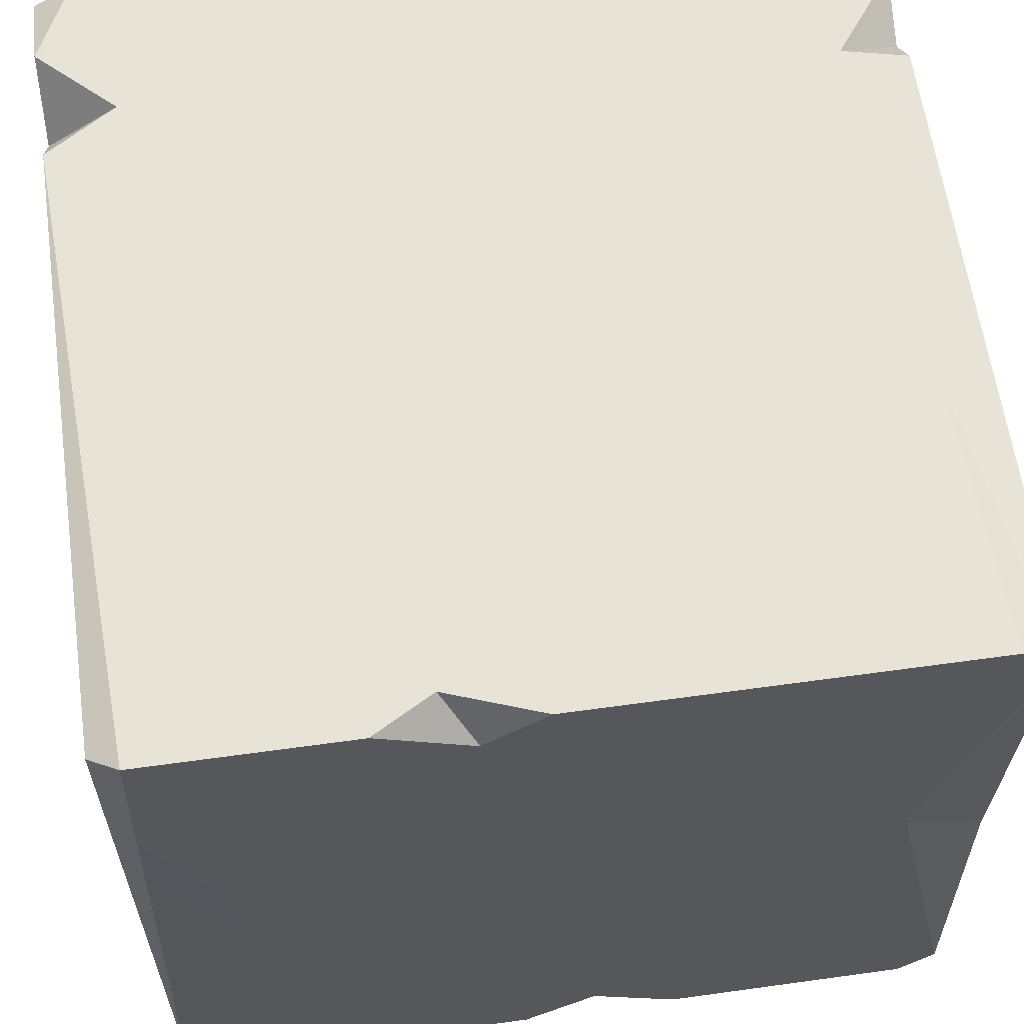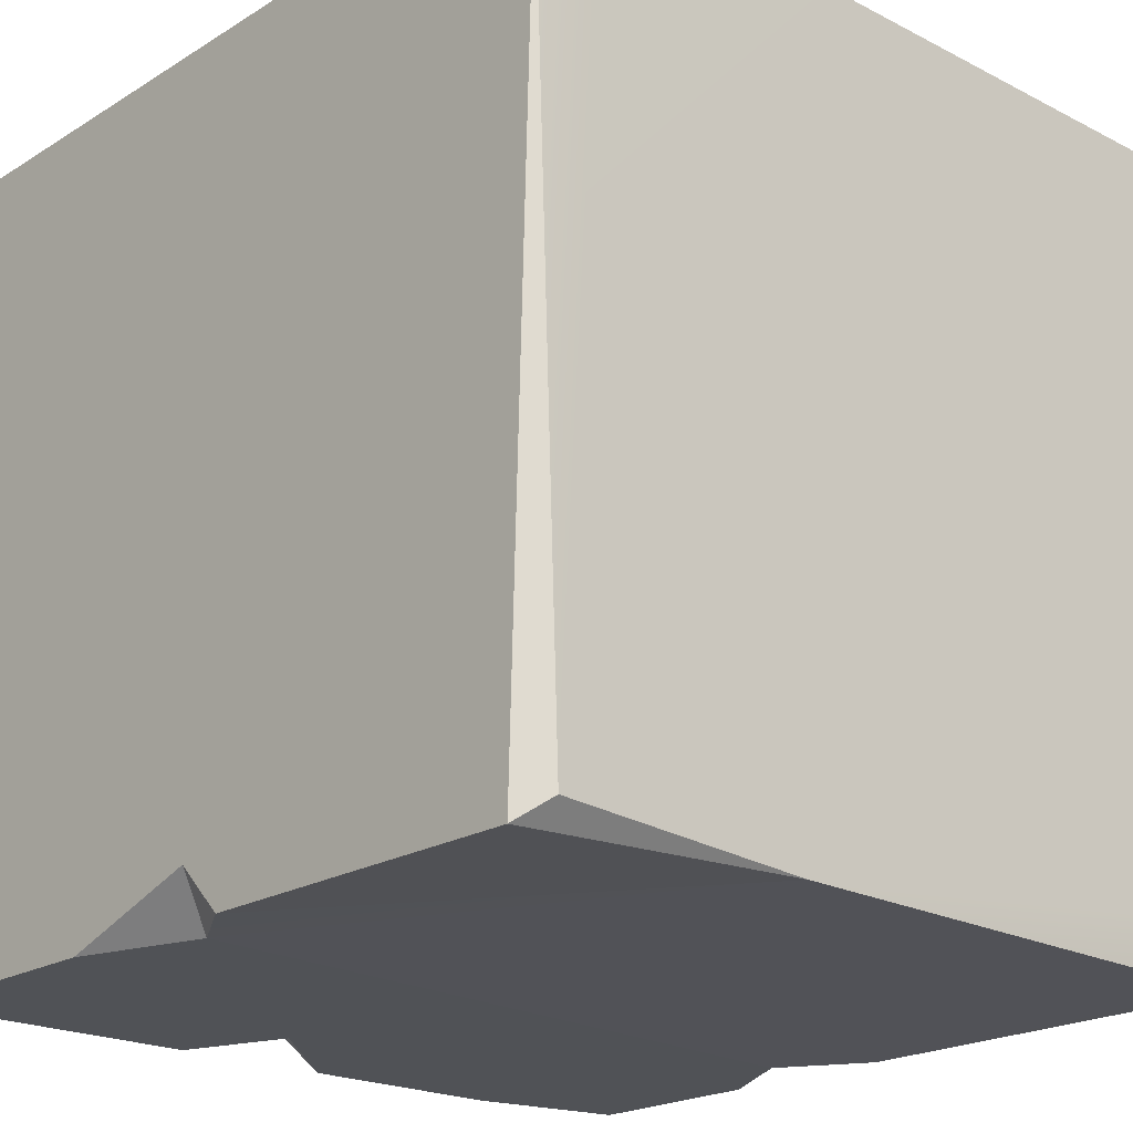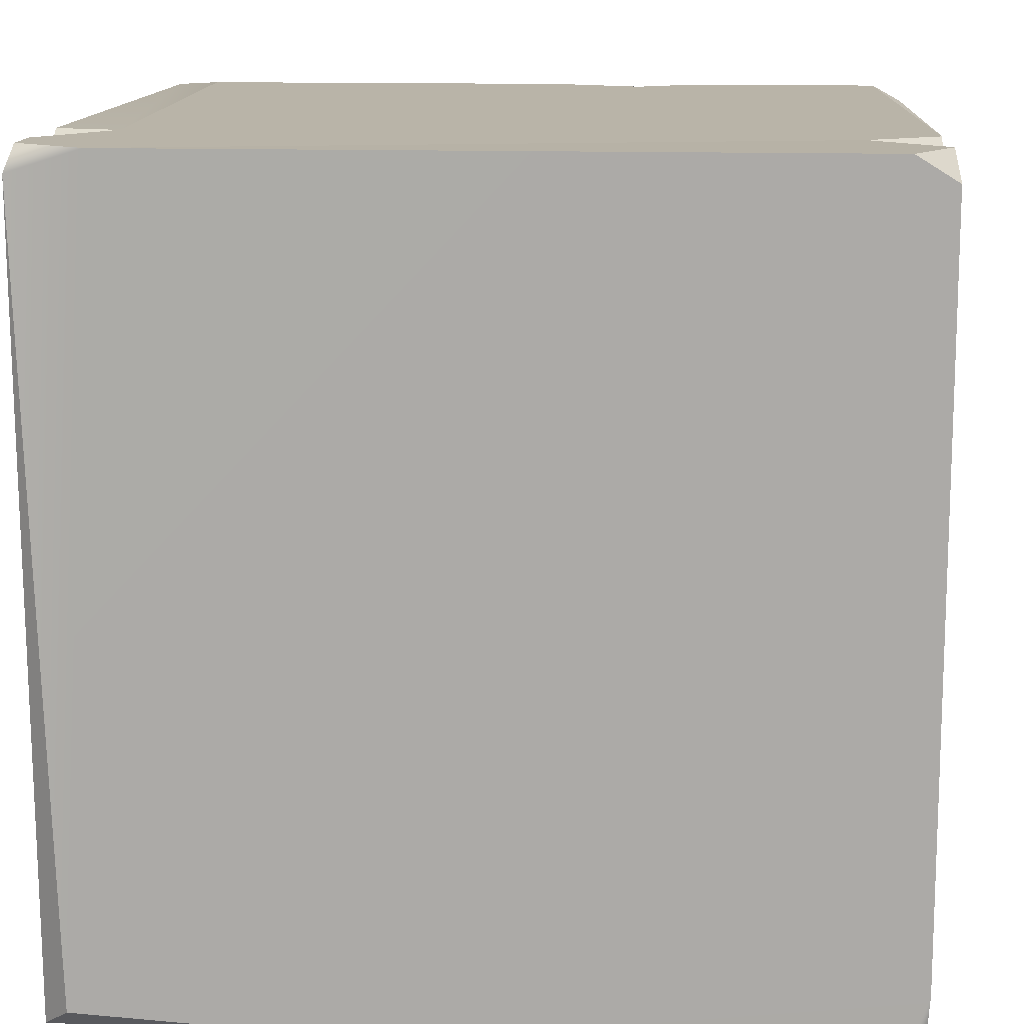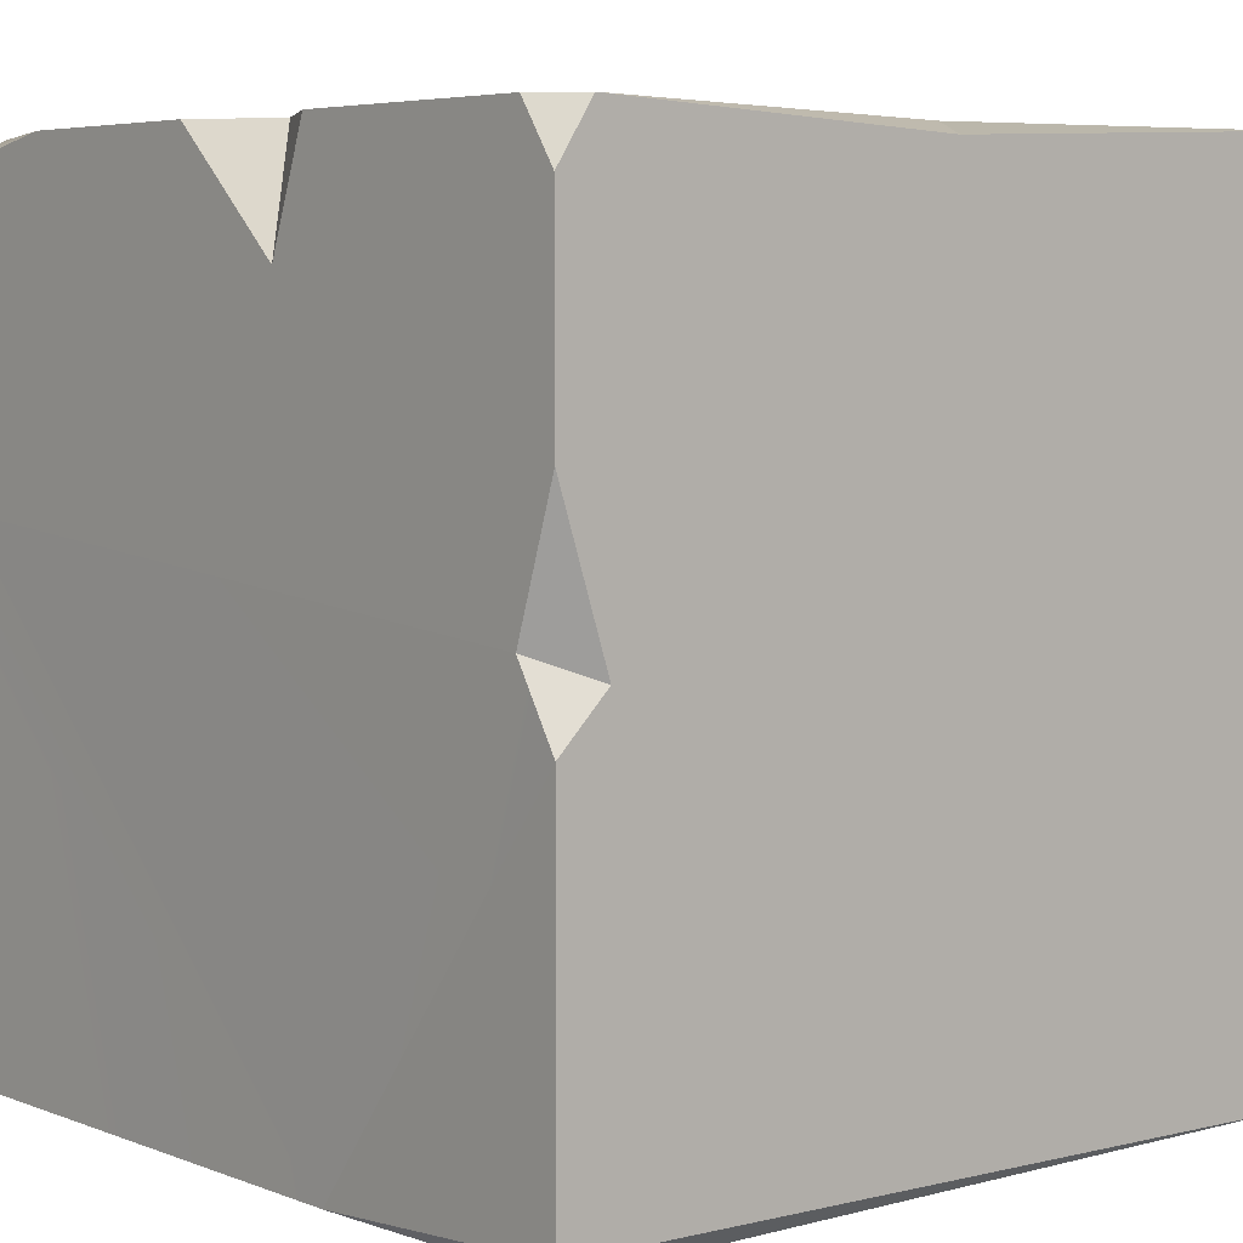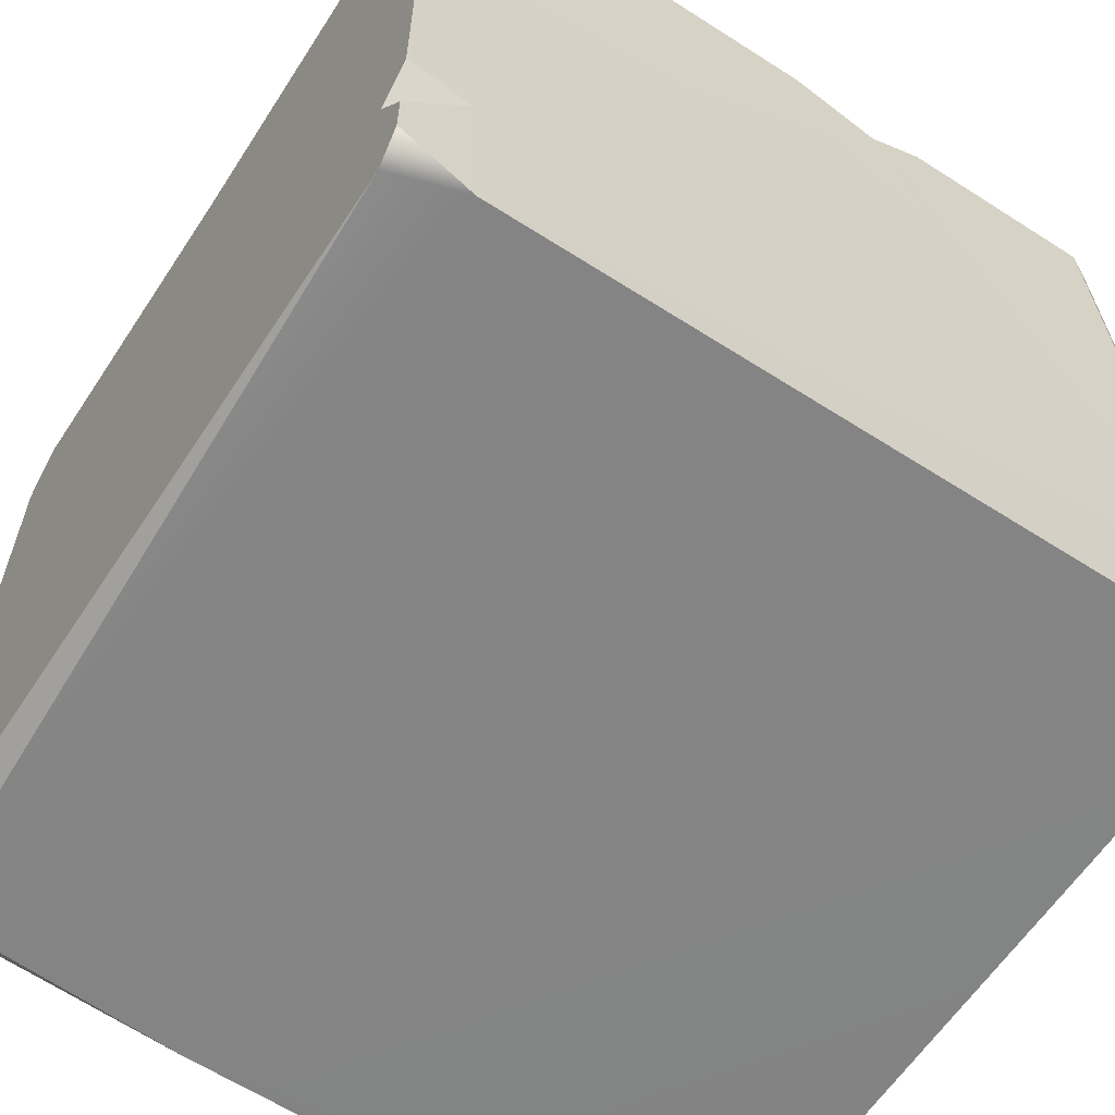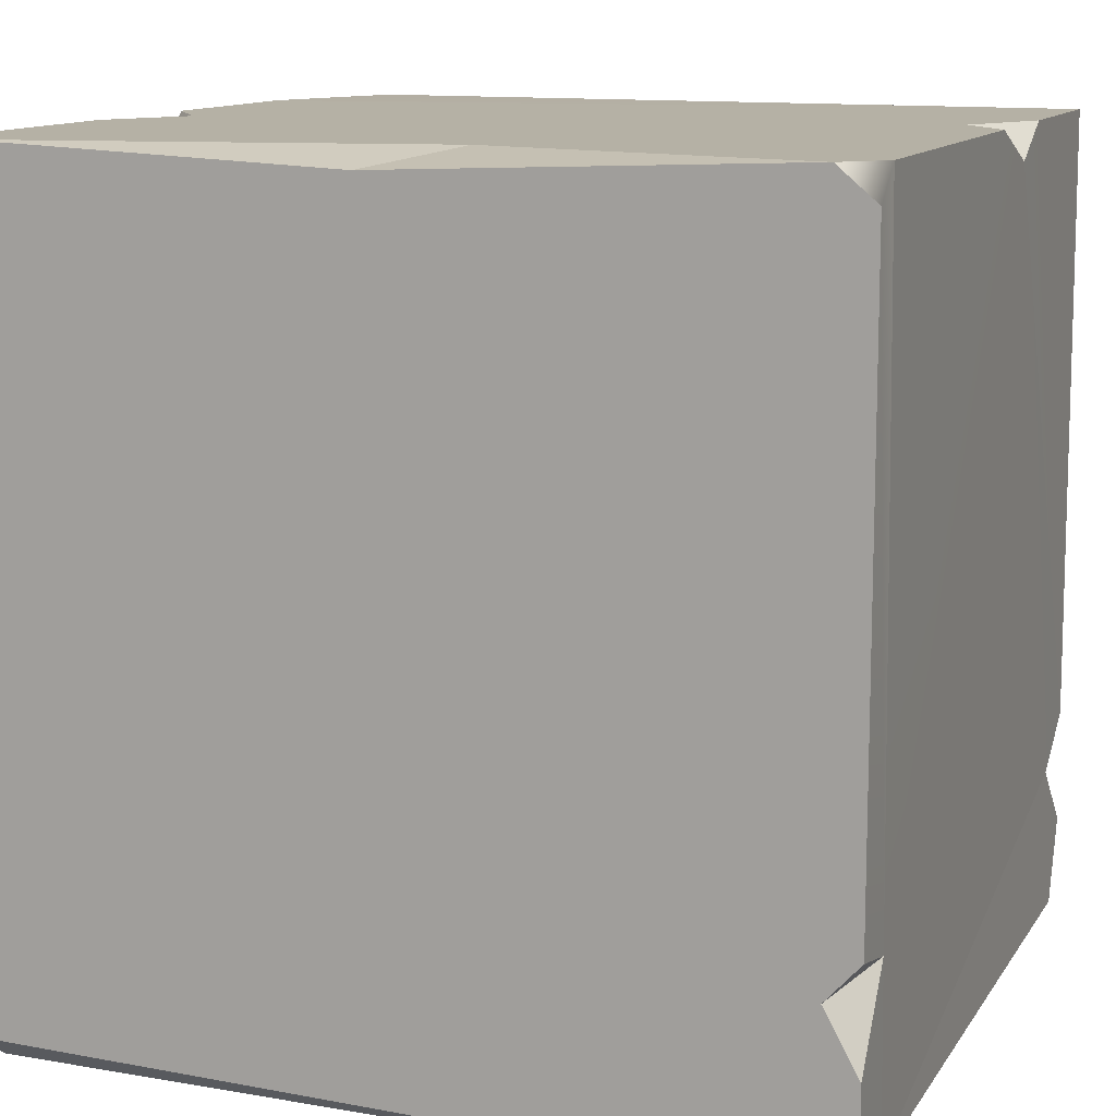
<metadata>
{"format":"obj","ext":"obj","renderer":"f3d","projection":"perspective","resolution":1024,"background":"white","views":[{"elev":61.8,"azim":172.0,"up":"+Z"},{"elev":-21.0,"azim":-42.5,"up":"+Z"},{"elev":13.1,"azim":4.3,"up":"+Z"},{"elev":5.6,"azim":-130.6,"up":"+Y"},{"elev":-61.3,"azim":-33.1,"up":"+Y"},{"elev":11.9,"azim":-69.5,"up":"+Y"}]}
</metadata>
<code>
v -100 5.379 100
v 0 0 96.94
v -100 100 95.43
v 0 97.52 98.14
v -95.57 100 0
v 0 96.32 0
v -96.76 0 2.642
v 0 4.756 0
v -18.83 100 0
v 0 100 7.267
v -91.28 0 100
v -100 0 97.27
v -95.54 100 100
v -100 96.14 100
v -2.759 0 0
v 0 0 7.693
v -3.548 100 100
v -100 2.972 0
v -65.31 0 0.6942
v -100 45.32 0
v -100 69.65 0
v -4e-06 72.92 4e-06
v 0 50.19 0
v -94.83 53.86 0
v -6.678 60.92 0
v -100 11.64 100
v -100 23.78 100
v -100 51.22 6.026
v -100 19.2 95.84
v -92.21 22 100
v -4e-06 57.45 5.409
v -4e-06 9.682 99.82
v -4.952 0 100
v -0.202 23.68 99.73
v -4e-06 16.55 91.64
v -8.901 18.16 99.75
v -47.15 100 100
v -28.47 100 100
v -64.8 100 0
v -44.96 100 0
v -39.71 100 94.29
v -35.83 95.86 99.97
v -53.97 100 6.174
v -59.75 86.32 0
v -100 98.02 47.35
v -100 93.48 4e-06
v -100 100 4.343
v -89.4 100 55.61
f 18 19 7
f 15 16 19
f 16 2 19
f 2 33 19
f 19 33 7
f 12 7 11
f 7 33 11
f 31 35 23
f 23 35 8
f 8 35 16
f 2 16 32
f 16 35 32
f 24 28 21
f 9 10 6
f 17 34 4
f 12 11 1
f 39 41 43
f 14 13 3
f 16 15 8
f 10 17 4
f 32 33 2
f 27 30 14
f 14 30 13
f 7 12 18
f 20 19 18
f 39 21 5
f 5 21 46
f 20 24 19
f 24 25 19
f 25 23 19
f 19 23 15
f 23 8 15
f 31 25 22
f 18 12 20
f 20 12 28
f 12 1 28
f 1 26 28
f 26 29 28
f 21 28 45
f 28 29 45
f 29 27 45
f 27 14 45
f 14 3 45
f 27 29 30
f 1 11 26
f 26 11 30
f 30 29 26
f 20 28 24
f 31 22 4
f 6 10 22
f 4 22 10
f 23 25 31
f 35 31 34
f 34 31 4
f 11 36 30
f 13 30 37
f 34 42 36
f 37 30 42
f 30 36 42
f 36 35 34
f 32 36 33
f 36 11 33
f 32 35 36
f 42 34 38
f 38 34 17
f 9 17 10
f 42 41 37
f 38 41 42
f 25 44 9
f 9 44 40
f 43 44 39
f 40 44 43
f 46 47 5
f 45 47 21
f 21 47 46
f 41 48 37
f 37 48 13
f 3 13 48
f 45 48 47
f 3 48 45
f 24 44 25
f 39 44 21
f 21 44 24
f 41 39 48
f 48 39 47
f 47 39 5
f 40 43 41
f 25 9 22
f 22 9 6
f 17 9 38
f 38 9 41
f 40 41 9

</code>
